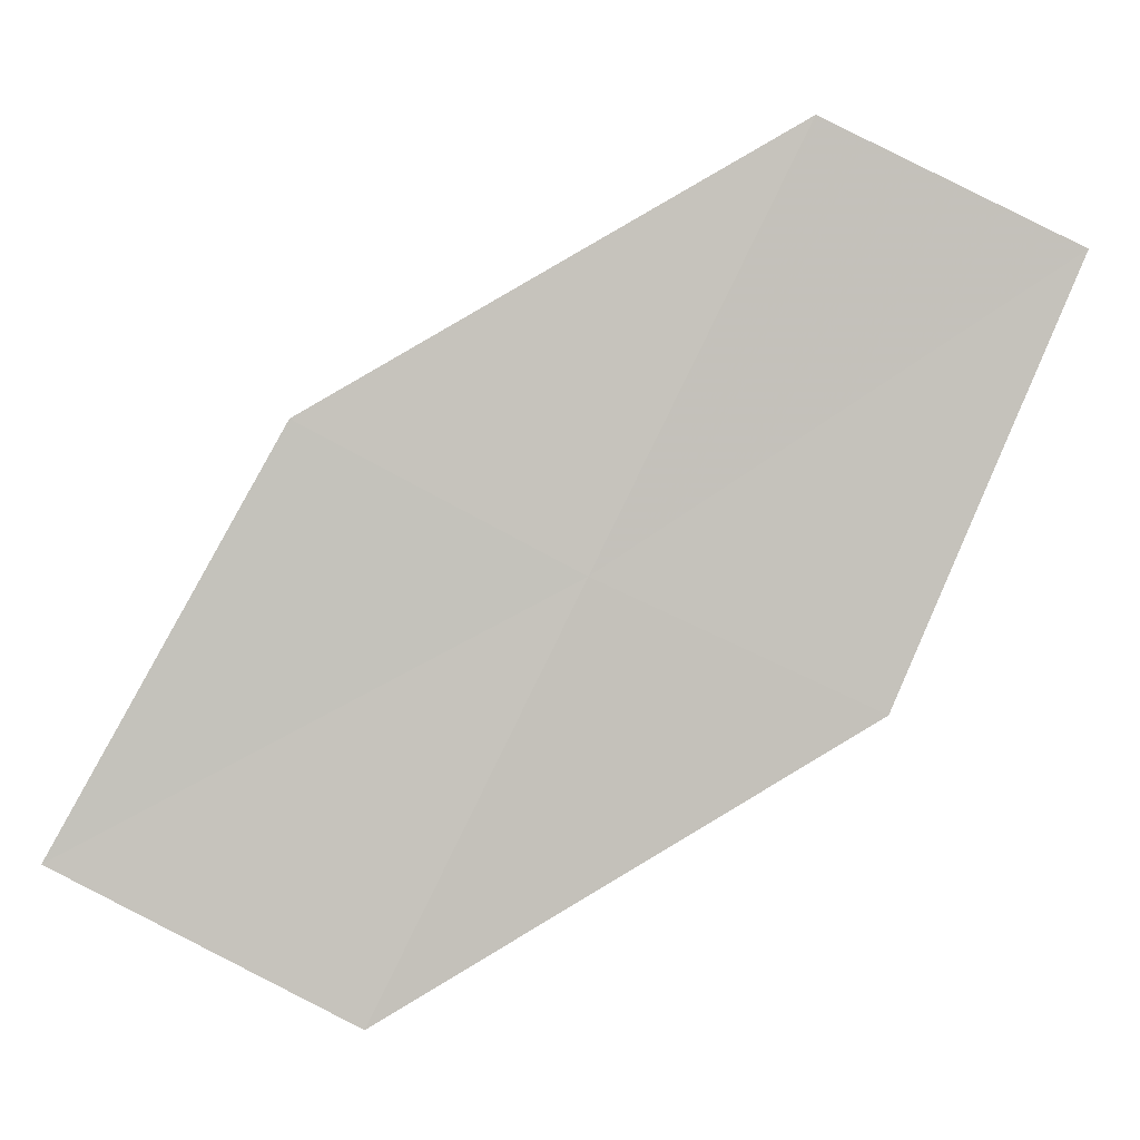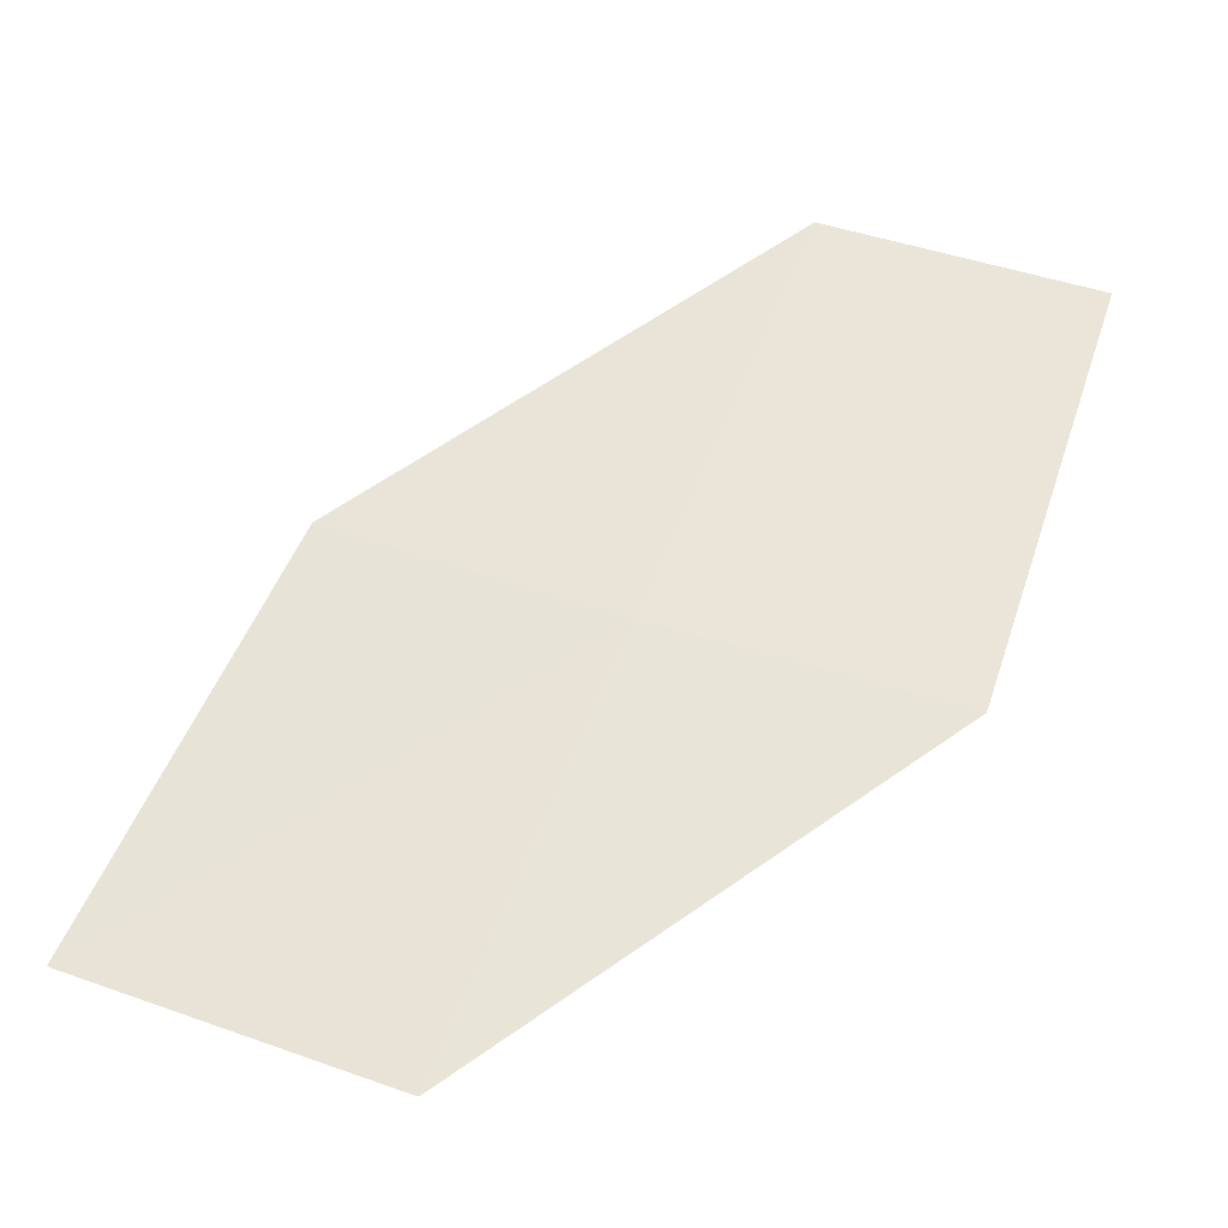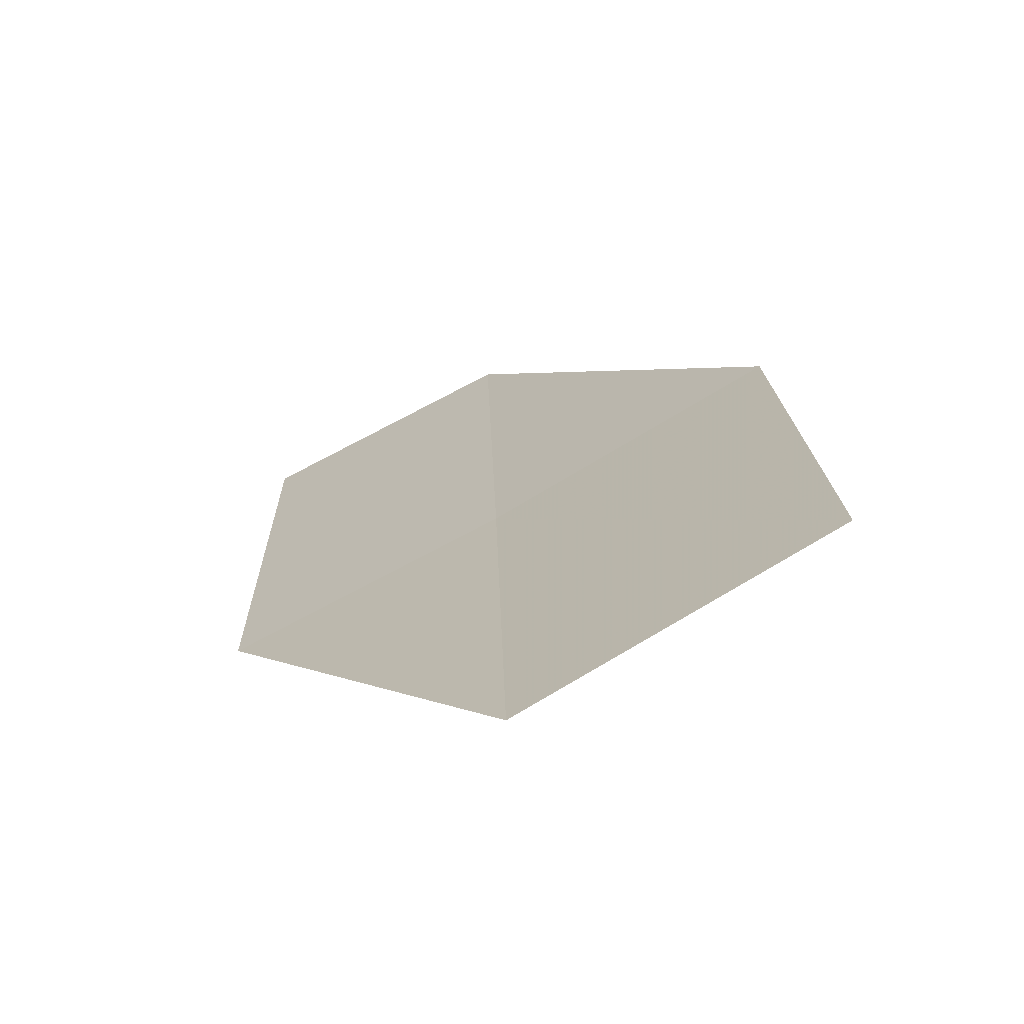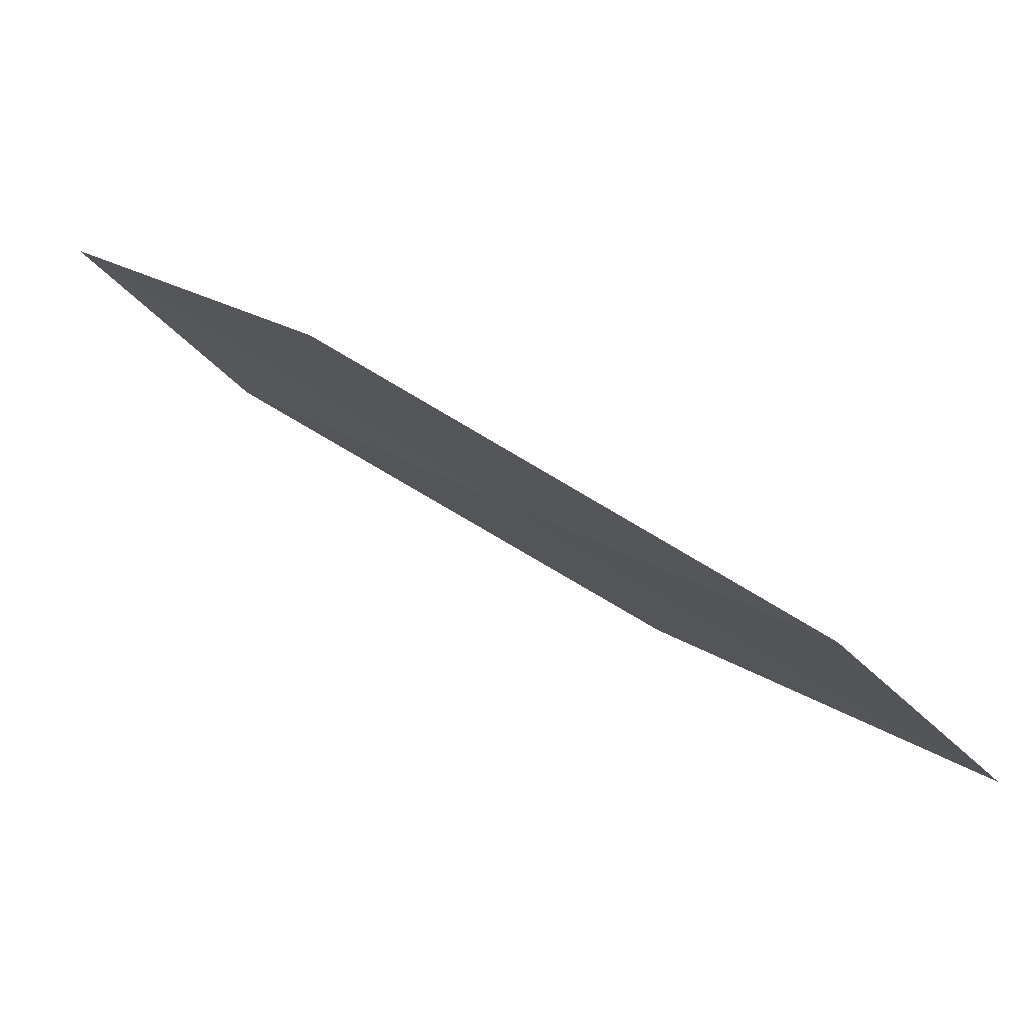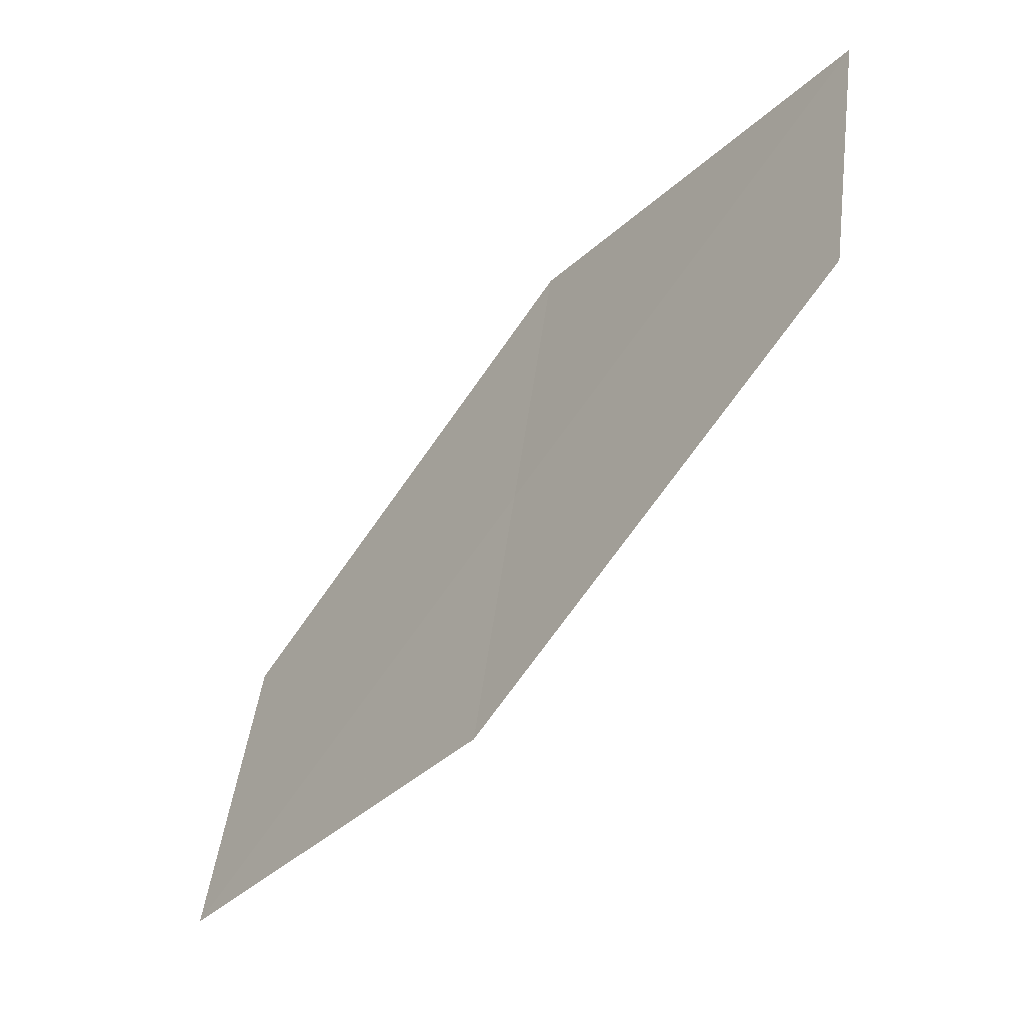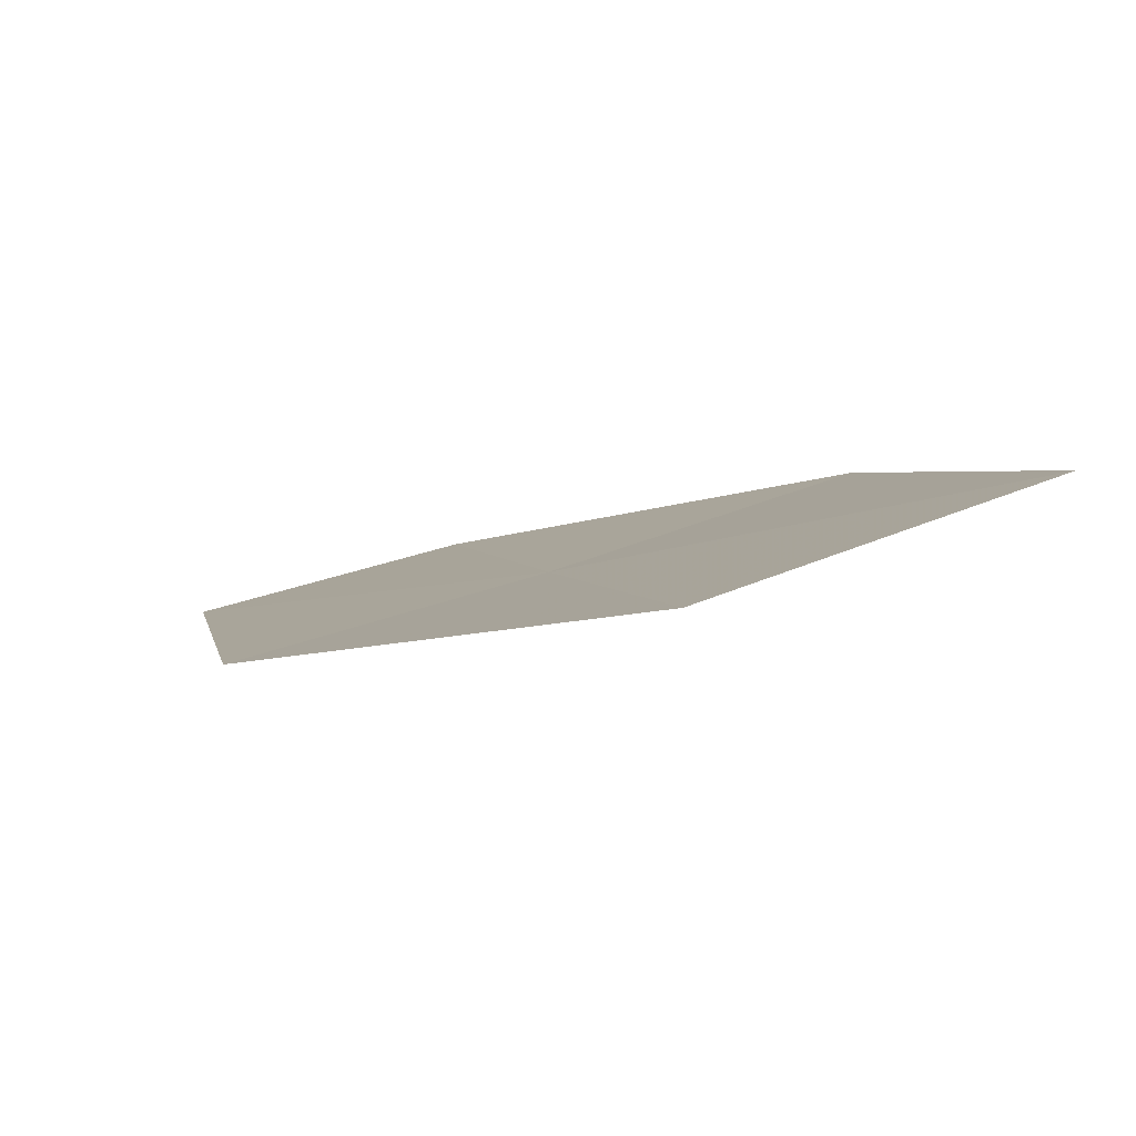
<metadata>
{"format":"obj","ext":"obj","renderer":"f3d","projection":"perspective","resolution":1024,"background":"white","views":[{"elev":-31.3,"azim":-17.7,"up":"+Y"},{"elev":-67.6,"azim":-8.4,"up":"+Y"},{"elev":-28.5,"azim":-156.8,"up":"+Y"},{"elev":-59.8,"azim":127.4,"up":"+Y"},{"elev":70.0,"azim":-81.8,"up":"+Y"},{"elev":-48.1,"azim":-174.7,"up":"+Y"}]}
</metadata>
<code>
v -4.209 -11.56 31.81
v -4.935 -11.28 31.82
v -5.316 -12.15 31.12
v -4.536 -12.46 31.12
v -3.467 -11.81 31.81
v -3.876 -10.65 32.51
v -3.192 -10.87 32.49
f 1 2 3
f 1 3 4
f 1 4 5
f 1 6 2
f 1 7 6
f 1 5 7

</code>
